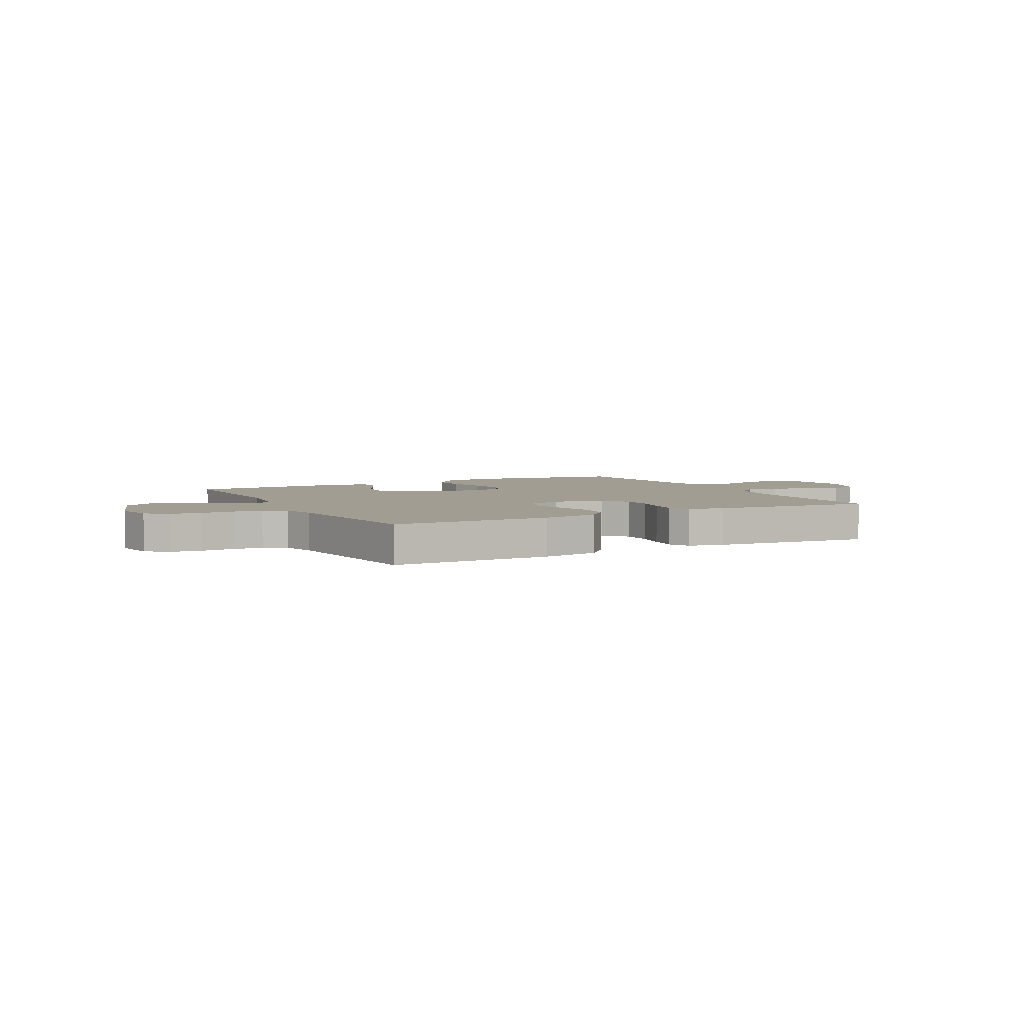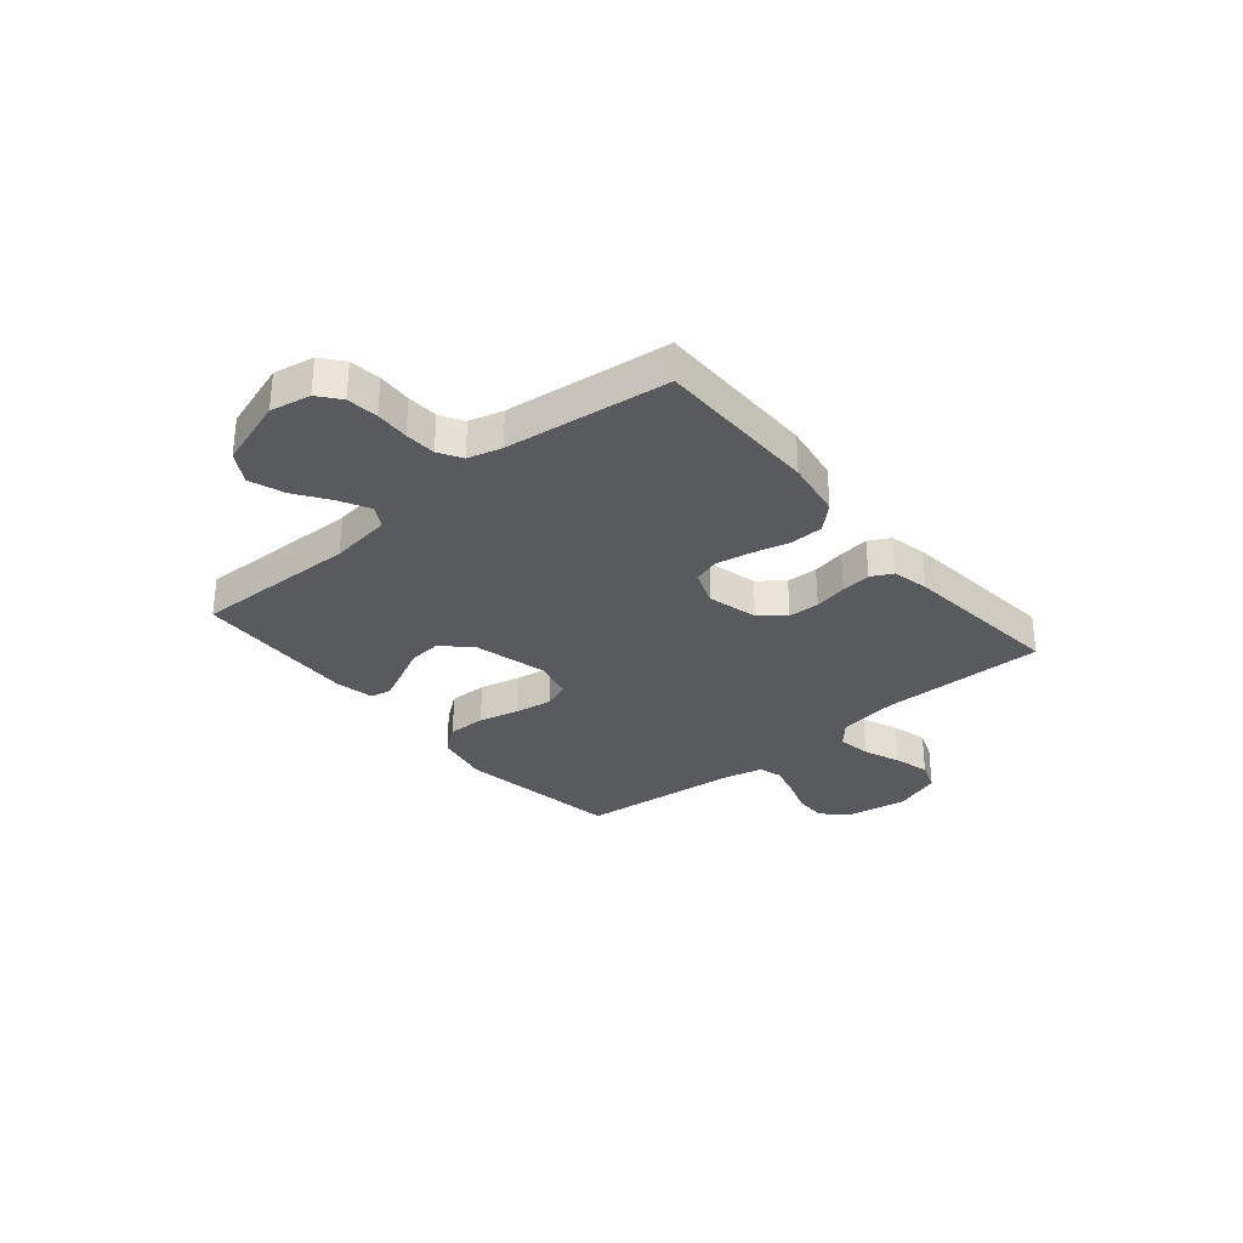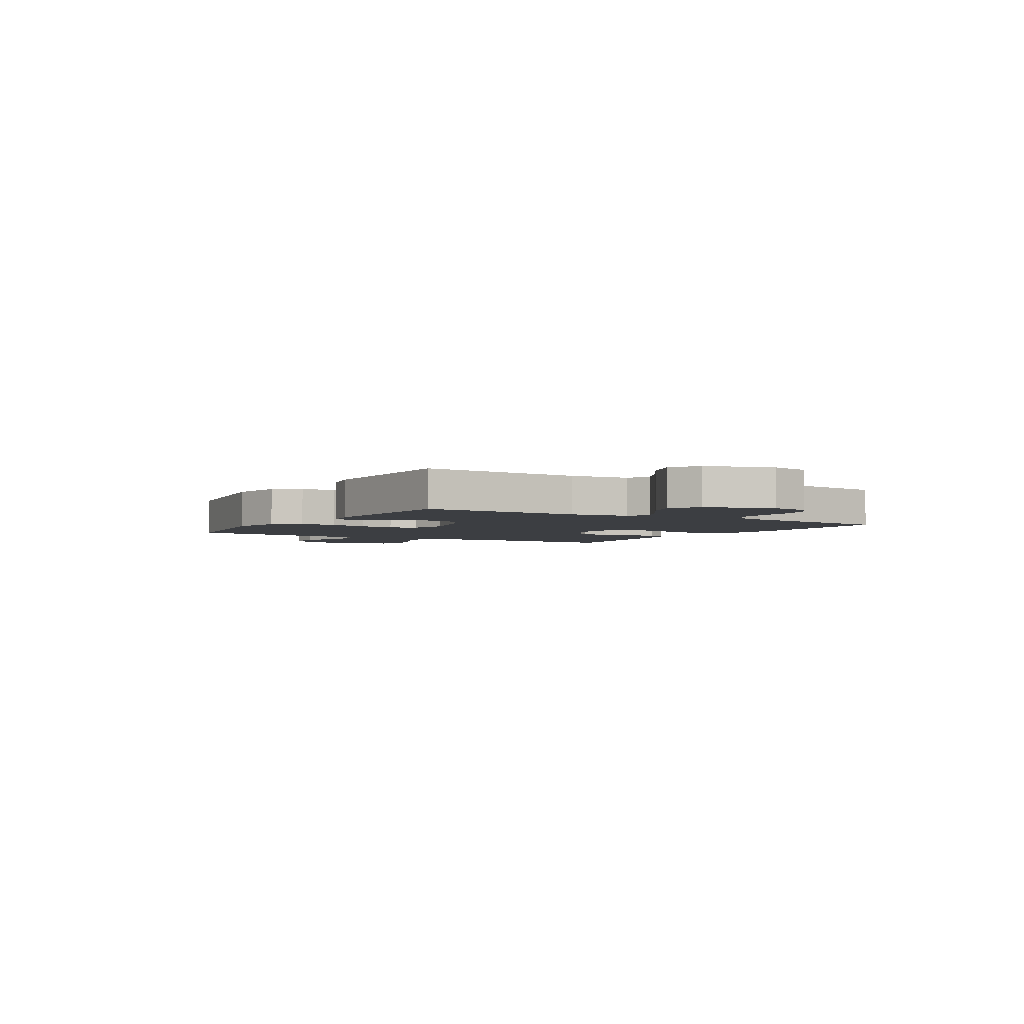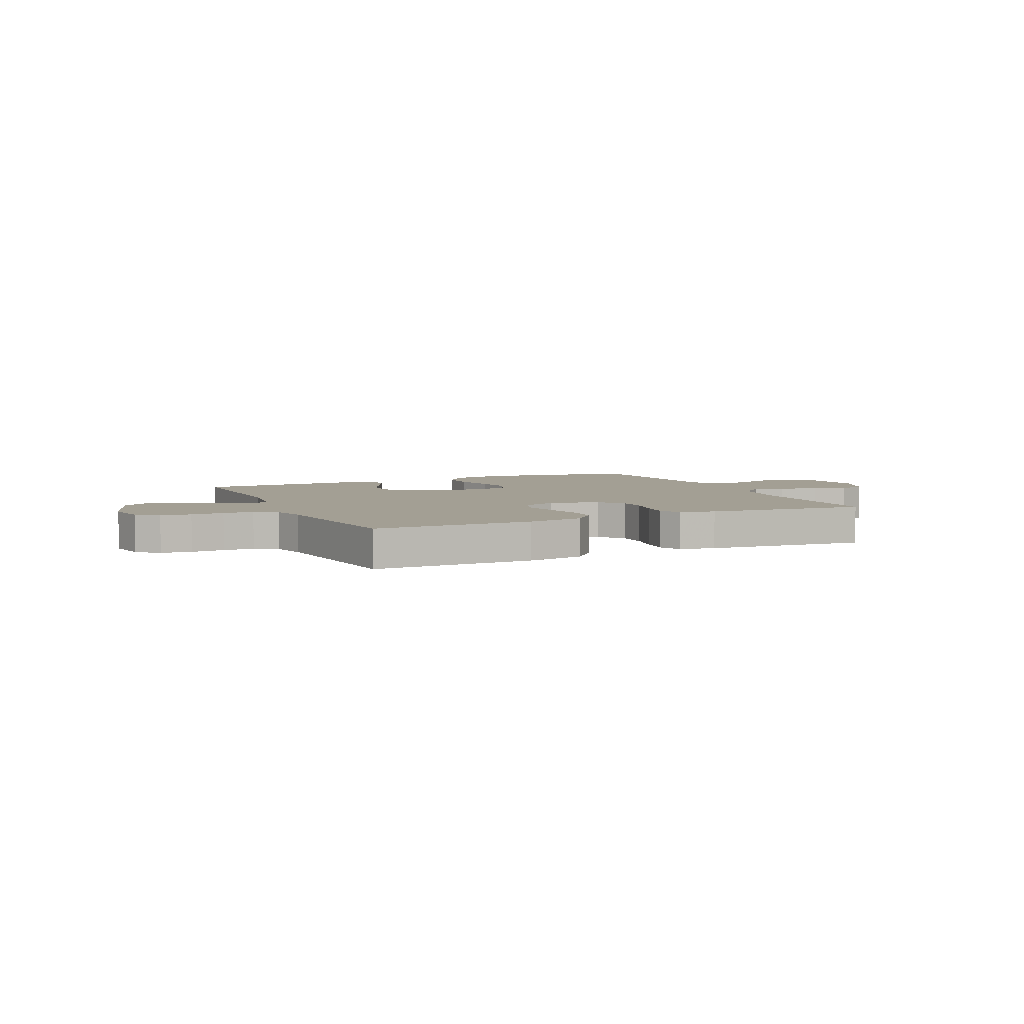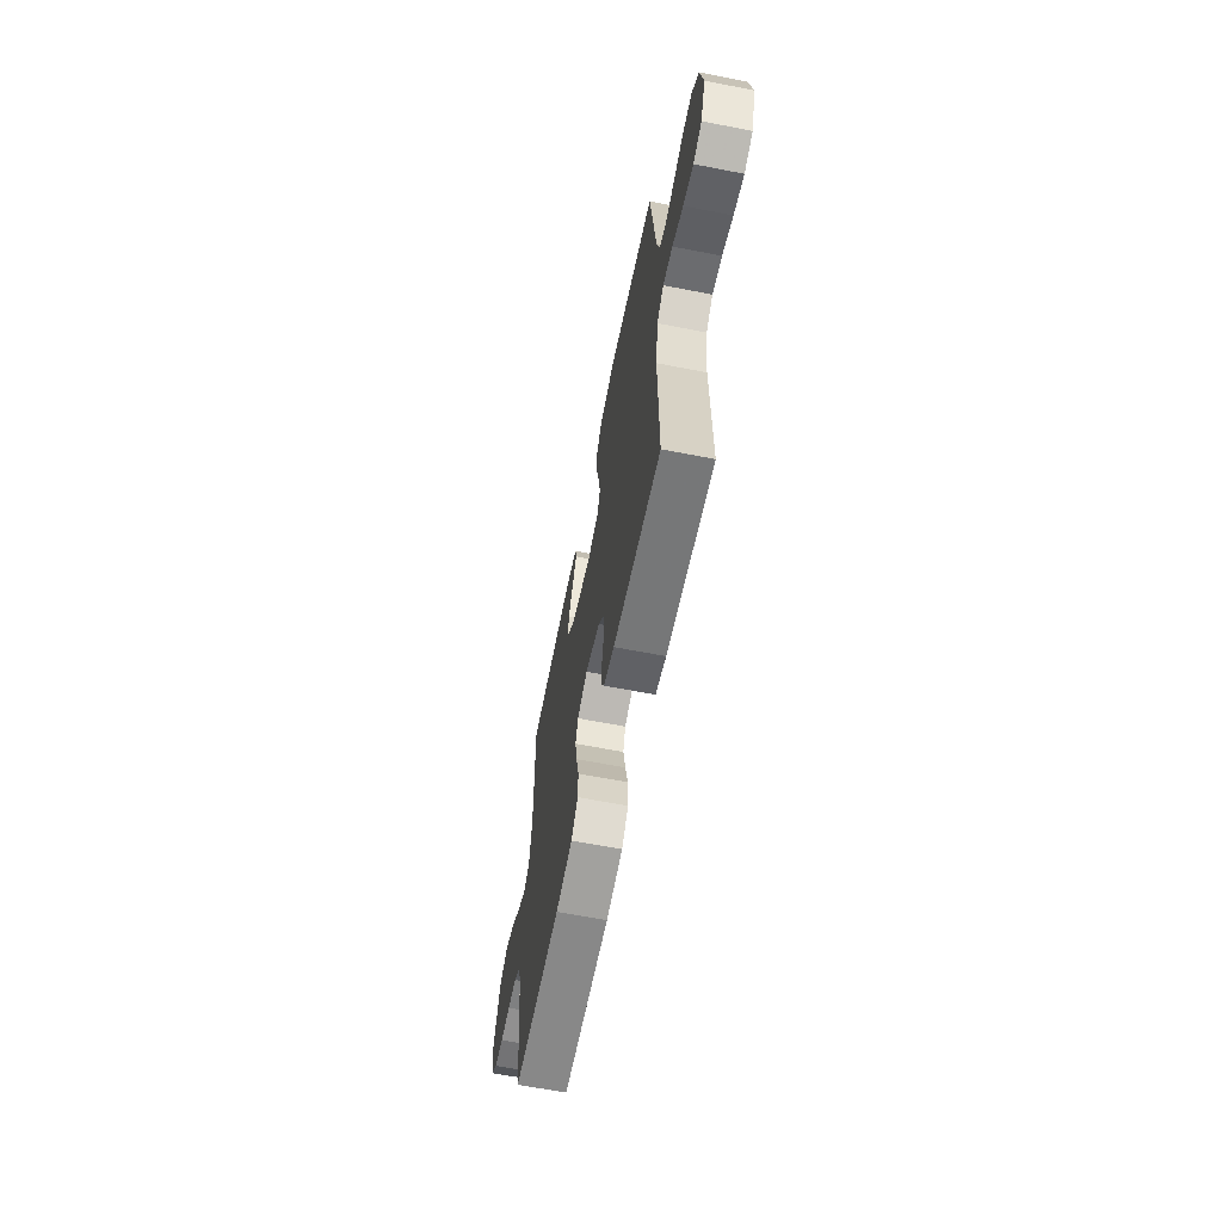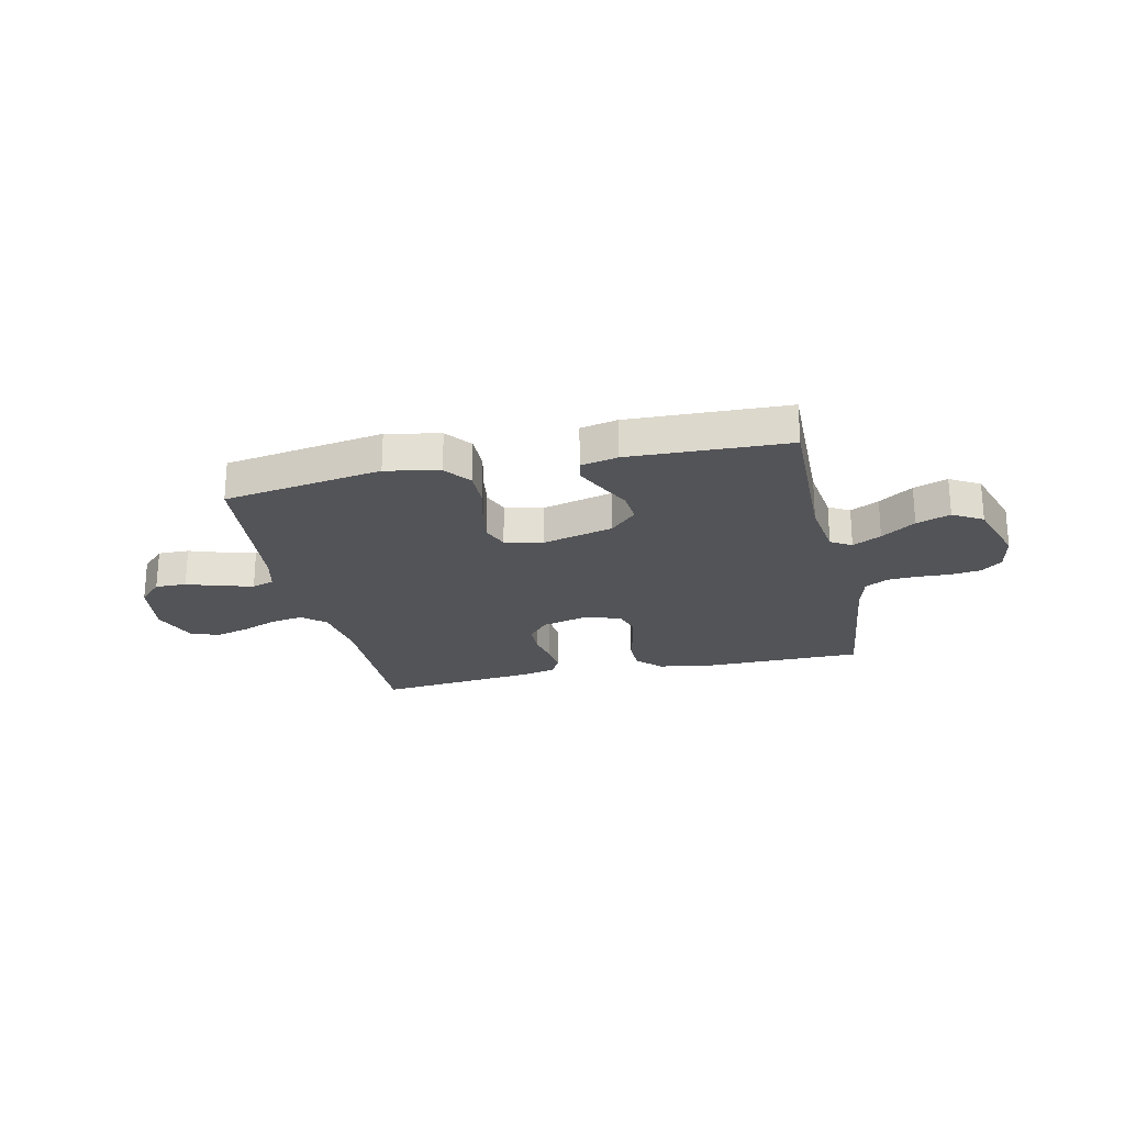
<metadata>
{"format":"obj","ext":"obj","renderer":"f3d","projection":"perspective","resolution":1024,"background":"white","views":[{"elev":4.6,"azim":152.2,"up":"+Y"},{"elev":-31.3,"azim":130.0,"up":"+Y"},{"elev":-3.4,"azim":58.7,"up":"+Y"},{"elev":5.3,"azim":155.2,"up":"+Y"},{"elev":-63.0,"azim":-101.2,"up":"+Z"},{"elev":-23.4,"azim":12.6,"up":"+Y"}]}
</metadata>
<code>
v 0.5 0.07 0.5
v 0.493 0.07 0.2
v 0.508 0.07 0.088
v 0.547 0.07 0.065
v 0.601 0.07 0.093
v 0.665 0.07 0.137
v 0.729 0.07 0.16
v 0.785 0.07 0.127
v 0.826 0.07 0
v 0.812 0.07 -0.074
v 0.772 0.07 -0.106
v 0.715 0.07 -0.113
v 0.653 0.07 -0.11
v 0.596 0.07 -0.113
v 0.554 0.07 -0.138
v 0.537 0.07 -0.2
v 0.5 0.07 -0.5
v 0.2 0.07 -0.501
v 0.094 0.07 -0.484
v 0.052 0.07 -0.439
v 0.051 0.07 -0.378
v 0.068 0.07 -0.31
v 0.08 0.07 -0.246
v 0.065 0.07 -0.198
v 0 0.07 -0.174
v -0.092 0.07 -0.198
v -0.129 0.07 -0.243
v -0.131 0.07 -0.3
v -0.119 0.07 -0.361
v -0.113 0.07 -0.415
v -0.133 0.07 -0.454
v -0.2 0.07 -0.469
v -0.5 0.07 -0.5
v -0.497 0.07 -0.2
v -0.513 0.07 -0.089
v -0.556 0.07 -0.052
v -0.617 0.07 -0.062
v -0.685 0.07 -0.089
v -0.75 0.07 -0.107
v -0.804 0.07 -0.087
v -0.836 0.07 0
v -0.817 0.07 0.114
v -0.773 0.07 0.158
v -0.714 0.07 0.157
v -0.649 0.07 0.135
v -0.59 0.07 0.119
v -0.548 0.07 0.132
v -0.531 0.07 0.2
v -0.5 0.07 0.5
v -0.2 0.07 0.548
v -0.099 0.07 0.528
v -0.061 0.07 0.478
v -0.062 0.07 0.408
v -0.08 0.07 0.334
v -0.091 0.07 0.265
v -0.072 0.07 0.216
v 0 0.07 0.199
v 0.133 0.07 0.233
v 0.183 0.07 0.283
v 0.178 0.07 0.343
v 0.148 0.07 0.404
v 0.122 0.07 0.458
v 0.13 0.07 0.496
v 0.2 0.07 0.511
v 0.5 0 0.5
v 0.493 0 0.2
v 0.508 0 0.088
v 0.547 0 0.065
v 0.601 0 0.093
v 0.665 0 0.137
v 0.729 0 0.16
v 0.785 0 0.127
v 0.826 0 0
v 0.812 0 -0.074
v 0.772 0 -0.106
v 0.715 0 -0.113
v 0.653 0 -0.11
v 0.596 0 -0.113
v 0.554 0 -0.138
v 0.537 0 -0.2
v 0.5 0 -0.5
v 0.2 0 -0.501
v 0.094 0 -0.484
v 0.052 0 -0.439
v 0.051 0 -0.378
v 0.068 0 -0.31
v 0.08 0 -0.246
v 0.065 0 -0.198
v 0 0 -0.174
v -0.092 0 -0.198
v -0.129 0 -0.243
v -0.131 0 -0.3
v -0.119 0 -0.361
v -0.113 0 -0.415
v -0.133 0 -0.454
v -0.2 0 -0.469
v -0.5 0 -0.5
v -0.497 0 -0.2
v -0.513 0 -0.089
v -0.556 0 -0.052
v -0.617 0 -0.062
v -0.685 0 -0.089
v -0.75 0 -0.107
v -0.804 0 -0.087
v -0.836 0 0
v -0.817 0 0.114
v -0.773 0 0.158
v -0.714 0 0.157
v -0.649 0 0.135
v -0.59 0 0.119
v -0.548 0 0.132
v -0.531 0 0.2
v -0.5 0 0.5
v -0.2 0 0.548
v -0.099 0 0.528
v -0.061 0 0.478
v -0.062 0 0.408
v -0.08 0 0.334
v -0.091 0 0.265
v -0.072 0 0.216
v 0 0 0.199
v 0.133 0 0.233
v 0.183 0 0.283
v 0.178 0 0.343
v 0.148 0 0.404
v 0.122 0 0.458
v 0.13 0 0.496
v 0.2 0 0.511
f 63 64 1 2
f 60 61 62 63
f 60 63 2 3
f 59 60 3
f 58 59 3
f 57 58 3 4
f 56 57 4
f 51 52 53 54
f 51 54 55
f 48 49 50 51
f 47 48 51 55
f 46 47 55 56
f 42 43 44 45
f 42 45 46
f 41 42 46
f 37 38 39 40
f 36 37 40 41
f 31 32 33 34
f 31 34 35
f 28 29 30 31
f 28 31 35
f 27 28 35 36
f 19 20 21 22
f 19 22 23
f 16 17 18 19
f 15 16 19 23
f 14 15 23 24
f 10 11 12 13
f 10 13 14
f 5 6 7 8
f 4 5 8 9
f 41 46 56 4
f 26 27 36
f 25 26 36
f 10 14 24 25
f 10 25 36
f 10 36 41
f 4 9 10 41
f 66 65 128 127
f 127 126 125 124
f 67 66 127 124
f 67 124 123
f 67 123 122
f 68 67 122 121
f 68 121 120
f 118 117 116 115
f 119 118 115
f 115 114 113 112
f 119 115 112 111
f 120 119 111 110
f 109 108 107 106
f 110 109 106
f 110 106 105
f 104 103 102 101
f 105 104 101 100
f 98 97 96 95
f 99 98 95
f 95 94 93 92
f 99 95 92
f 100 99 92 91
f 86 85 84 83
f 87 86 83
f 83 82 81 80
f 87 83 80 79
f 88 87 79 78
f 77 76 75 74
f 78 77 74
f 72 71 70 69
f 73 72 69 68
f 68 120 110 105
f 100 91 90
f 100 90 89
f 89 88 78 74
f 100 89 74
f 105 100 74
f 105 74 73 68
f 1 65 66 2
f 2 66 67 3
f 3 67 68 4
f 4 68 69 5
f 5 69 70 6
f 6 70 71 7
f 7 71 72 8
f 8 72 73 9
f 9 73 74 10
f 10 74 75 11
f 11 75 76 12
f 12 76 77 13
f 13 77 78 14
f 14 78 79 15
f 15 79 80 16
f 16 80 81 17
f 17 81 82 18
f 18 82 83 19
f 19 83 84 20
f 20 84 85 21
f 21 85 86 22
f 22 86 87 23
f 23 87 88 24
f 24 88 89 25
f 25 89 90 26
f 26 90 91 27
f 27 91 92 28
f 28 92 93 29
f 29 93 94 30
f 30 94 95 31
f 31 95 96 32
f 32 96 97 33
f 33 97 98 34
f 34 98 99 35
f 35 99 100 36
f 36 100 101 37
f 37 101 102 38
f 38 102 103 39
f 39 103 104 40
f 40 104 105 41
f 41 105 106 42
f 42 106 107 43
f 43 107 108 44
f 44 108 109 45
f 45 109 110 46
f 46 110 111 47
f 47 111 112 48
f 48 112 113 49
f 49 113 114 50
f 50 114 115 51
f 51 115 116 52
f 52 116 117 53
f 53 117 118 54
f 54 118 119 55
f 55 119 120 56
f 56 120 121 57
f 57 121 122 58
f 58 122 123 59
f 59 123 124 60
f 60 124 125 61
f 61 125 126 62
f 62 126 127 63
f 63 127 128 64
f 64 128 65 1

</code>
